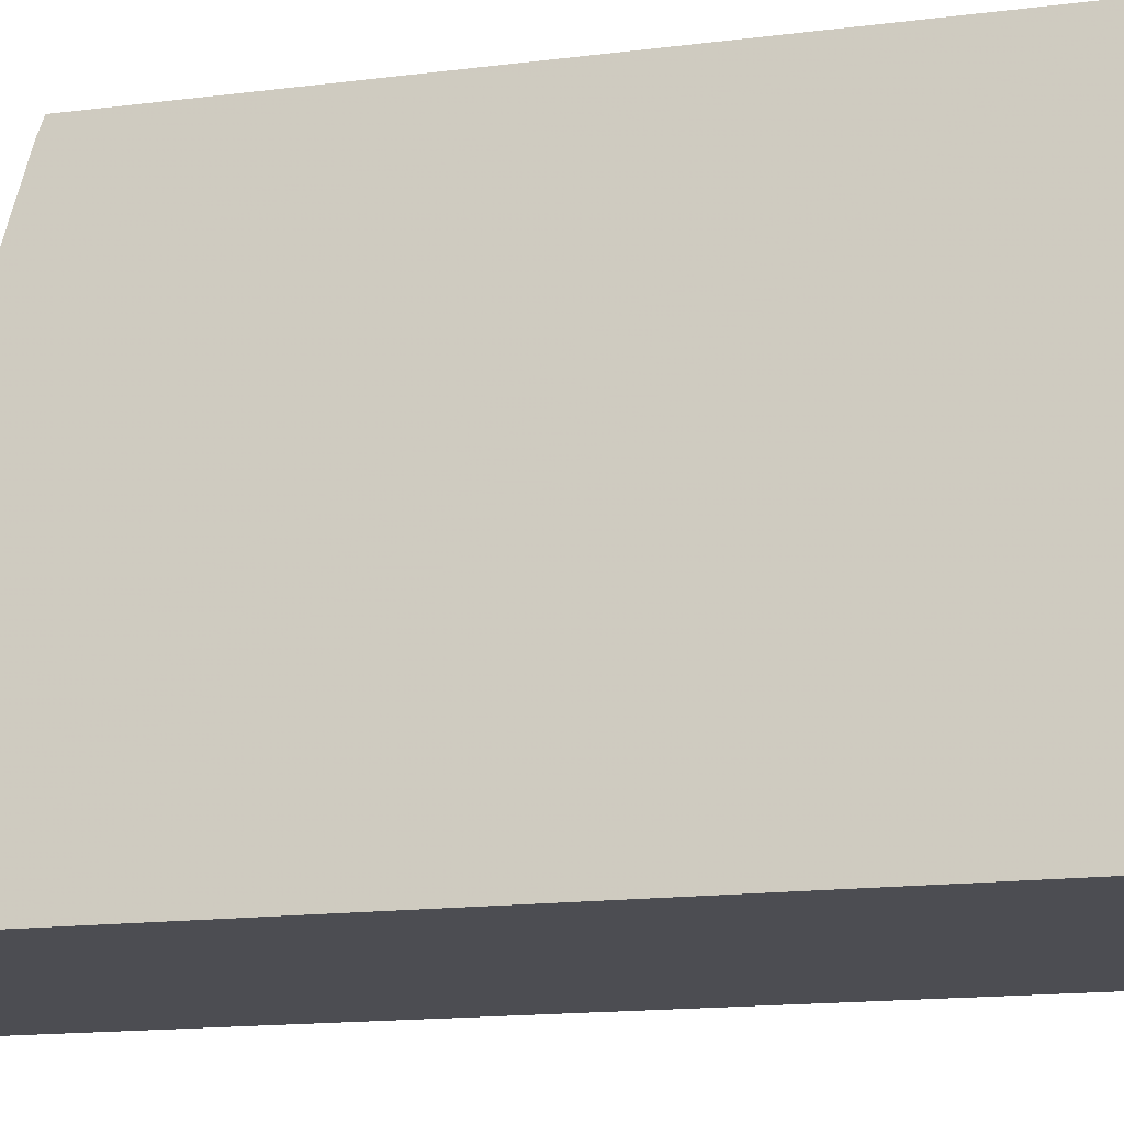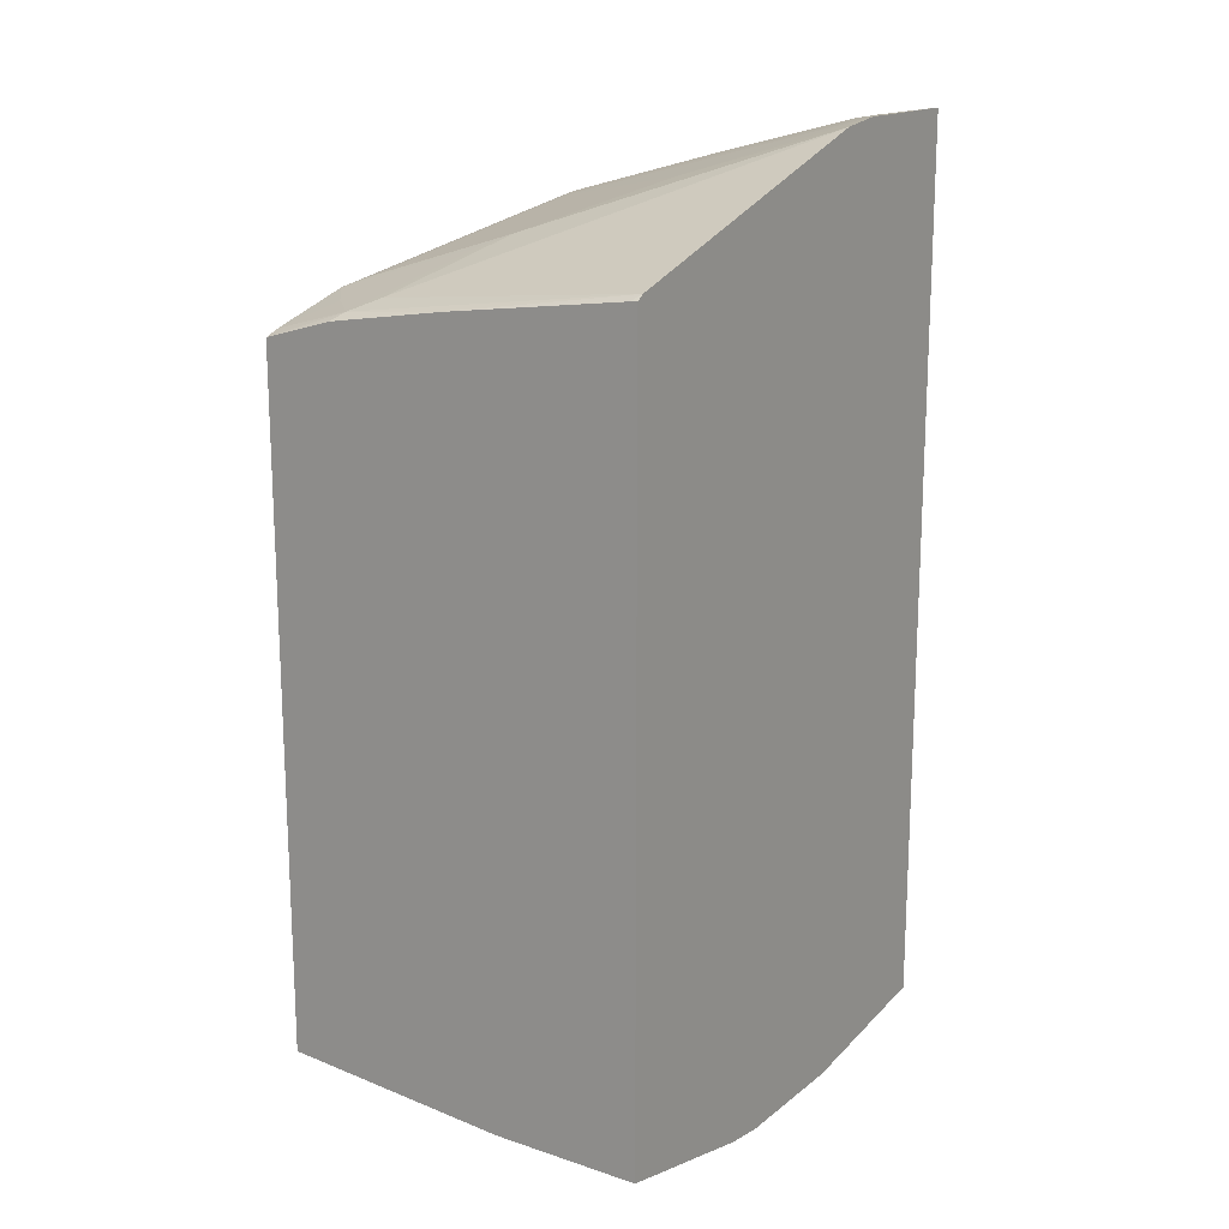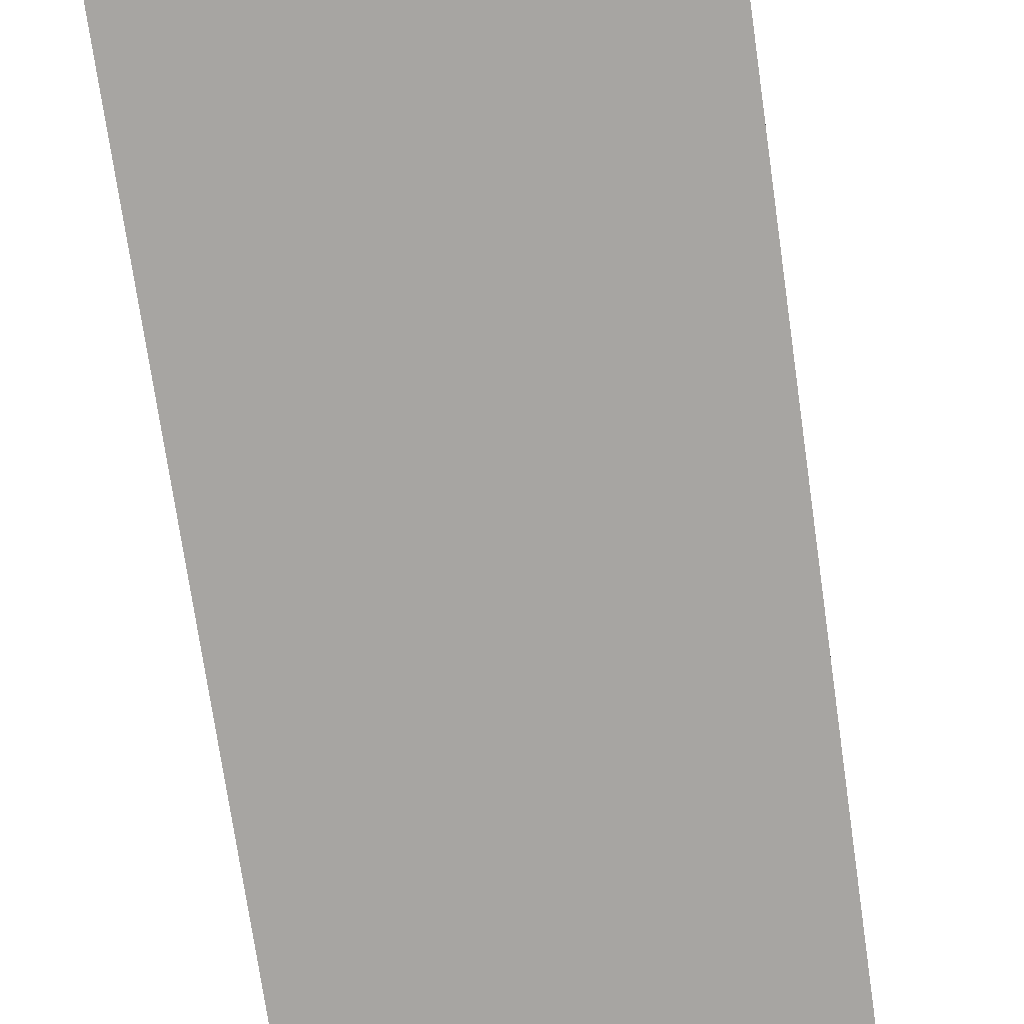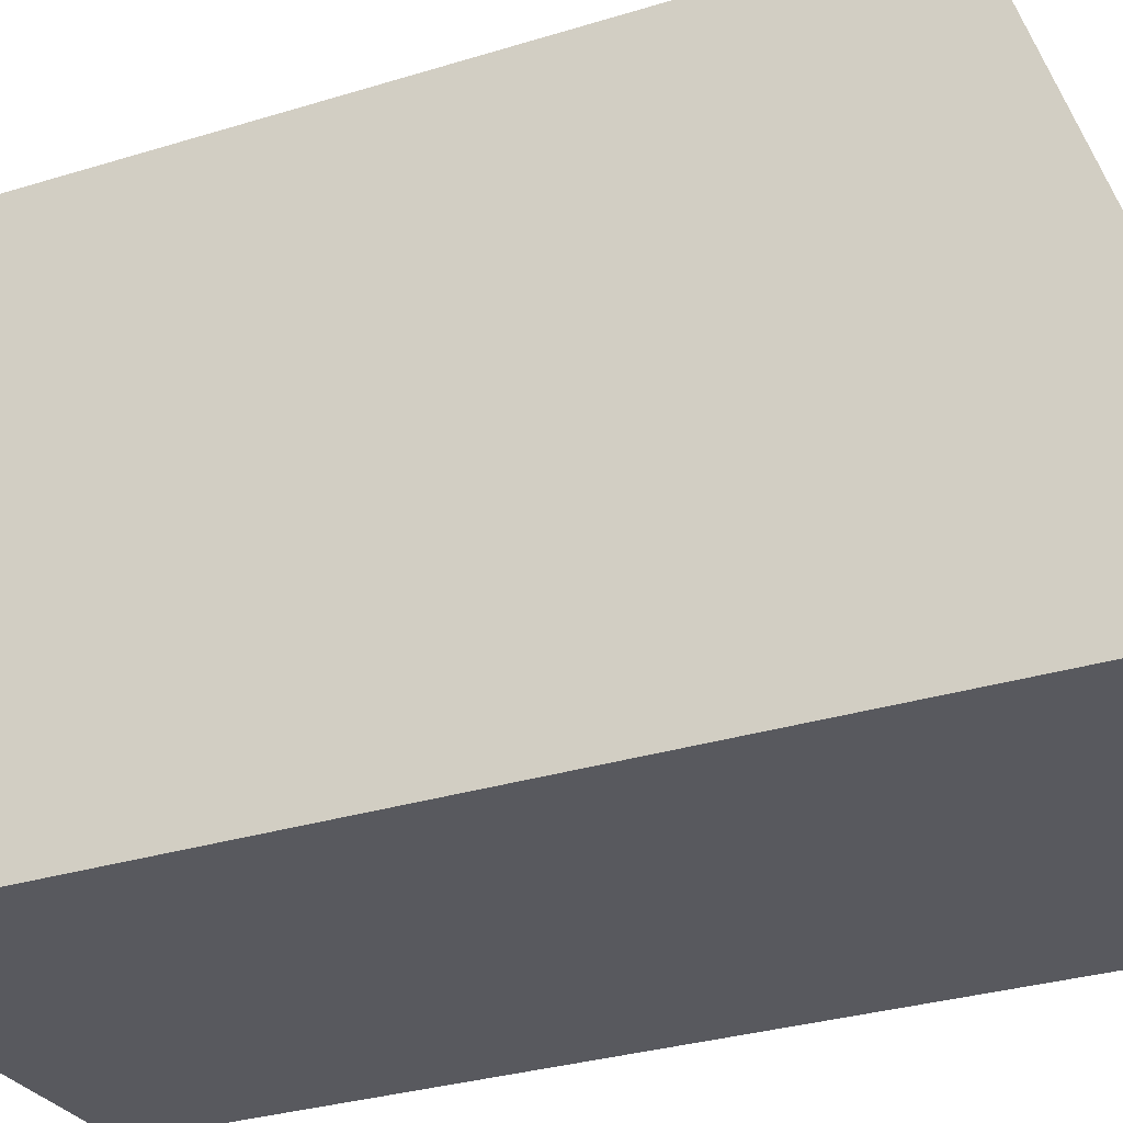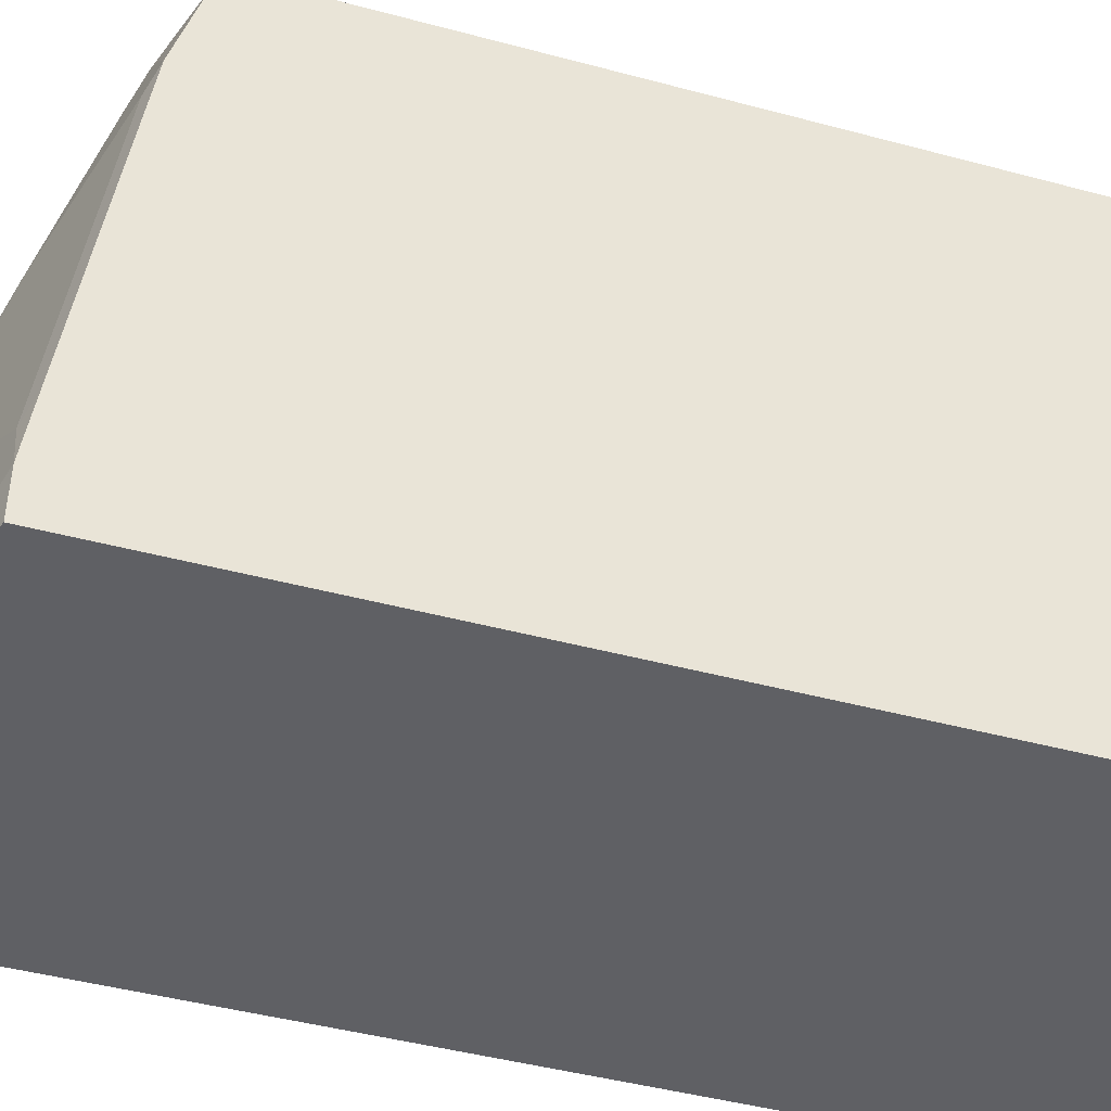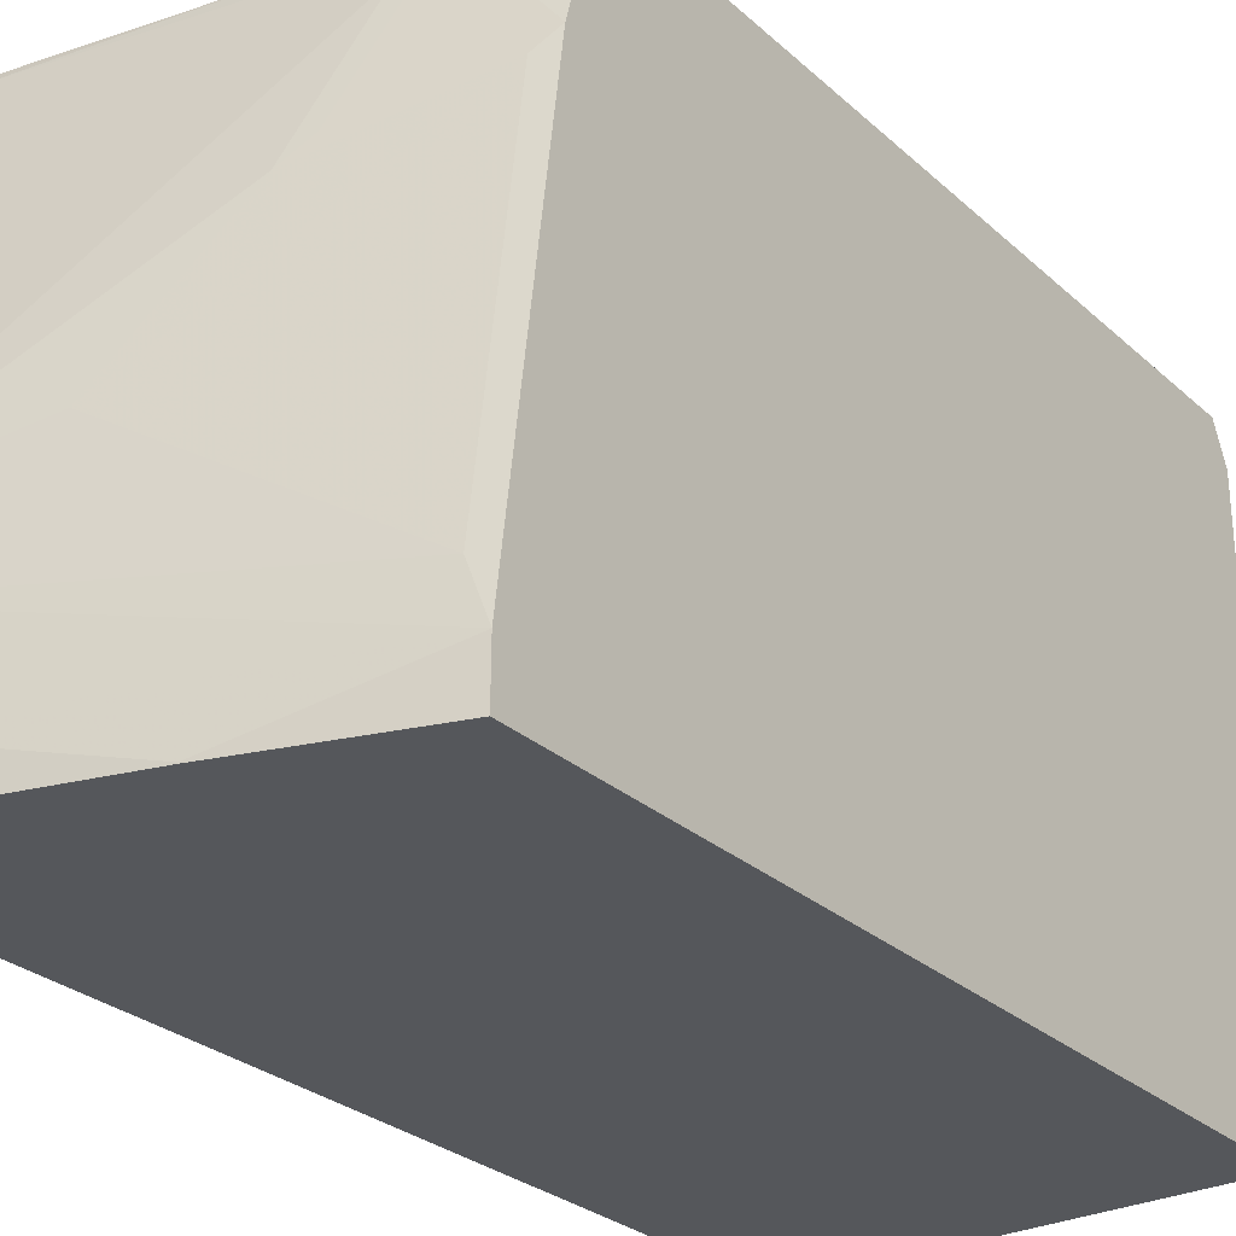
<metadata>
{"format":"obj","ext":"obj","renderer":"f3d","projection":"perspective","resolution":1024,"background":"white","views":[{"elev":-16.4,"azim":-75.7,"up":"+Z"},{"elev":16.7,"azim":33.7,"up":"+Y"},{"elev":-73.9,"azim":8.2,"up":"+Z"},{"elev":-30.3,"azim":114.3,"up":"+Z"},{"elev":-43.6,"azim":-107.7,"up":"+Z"},{"elev":-26.8,"azim":-144.3,"up":"+Z"}]}
</metadata>
<code>
v 0.1224 -0.3468 -0.3113
v 0.1924 -0.3468 -0.3113
v 0.01232 -0.3392 -0.3113
v 0.01232 -0.3428 -0.3184
v 0.01232 -0.3468 -0.3264
v 0.1924 -0.3649 -0.39
v 0.1924 0.01178 -0.3113
v 0.01232 -0.01847 -0.3113
v 0.01232 -0.3508 -0.4692
v 0.1836 -0.3672 -0.408
v 0.1924 -0.3672 -0.408
v 0.1924 0.0142 -0.3148
v 0.1889 0.01157 -0.3113
v 0.01232 -0.0158 -0.3184
v 0.04606 -0.008851 -0.3113
v 0.05101 -0.005123 -0.3162
v 0.01232 -0.3508 -0.4775
v 0.1836 -0.3672 -0.4692
v 0.1924 -0.3672 -0.4692
v 0.1632 0.02038 -0.3468
v 0.06121 -3.885e-05 -0.3264
v 0.102 -3.885e-05 -0.3113
v 0.1924 0.06283 -0.4692
v 0.03062 -0.005123 -0.3366
v 0.01232 -0.004064 -0.3592
v 0.08162 0.02038 -0.3876
v 0.07142 0.0153 -0.3774
v 0.01232 -0.3498 -0.5019
v 0.01232 -0.3468 -0.5512
v 0.1924 -0.3563 -0.5512
v 0.1924 0.06559 -0.4896
v 0.1224 0.0408 -0.4488
v 0.02041 -3.885e-05 -0.3672
v 0.01232 0.01636 -0.5019
v 0.01232 0.02059 -0.5512
v 0.1924 0.06559 -0.5512
v 0.1636 0.06135 -0.5512
v 0.1632 0.06118 -0.5304
v 0.01232 0.02038 -0.5304
v 0.02041 0.02038 -0.51
v 0.08162 0.0408 -0.5508
v 0.08162 0.0408 -0.5512
f 17 28 18
f 21 23 26
f 20 23 21
f 18 30 19
f 18 29 30
f 18 28 29
f 23 31 32
f 12 22 13
f 16 27 25
f 16 26 27
f 16 21 26
f 15 22 16
f 14 24 25
f 14 16 24
f 12 23 20
f 23 32 26
f 16 25 24
f 25 27 26
f 31 39 40
f 25 40 34
f 12 16 22
f 38 41 39
f 37 41 38
f 37 42 41
f 35 41 42
f 35 39 41
f 34 40 39
f 32 40 33
f 31 40 32
f 31 38 39
f 31 37 38
f 31 36 37
f 29 36 30
f 29 37 36
f 29 42 37
f 29 35 42
f 26 32 33
f 25 33 40
f 12 21 16
f 25 26 33
f 10 19 11
f 2 12 7
f 2 23 12
f 2 31 23
f 2 36 31
f 2 30 36
f 2 19 30
f 2 11 19
f 2 6 11
f 1 6 2
f 1 5 6
f 1 4 5
f 1 3 4
f 1 8 3
f 1 15 8
f 1 13 22
f 1 7 13
f 1 2 7
f 3 8 14
f 12 20 21
f 1 22 15
f 3 25 34
f 3 14 25
f 10 18 19
f 9 17 18
f 8 16 14
f 8 15 16
f 7 12 13
f 6 10 11
f 5 10 6
f 9 18 10
f 3 5 4
f 3 9 5
f 3 17 9
f 3 28 17
f 3 29 28
f 3 35 29
f 3 39 35
f 5 9 10
f 3 34 39

</code>
